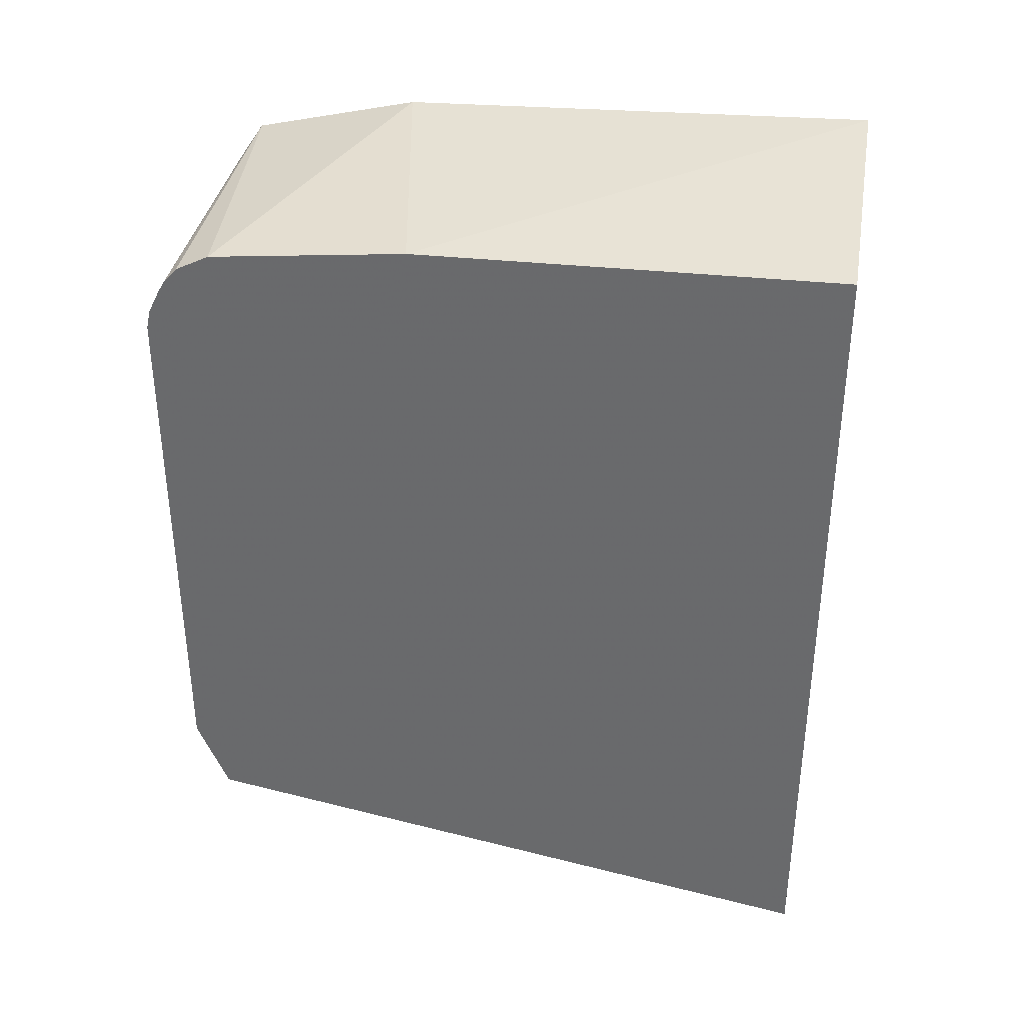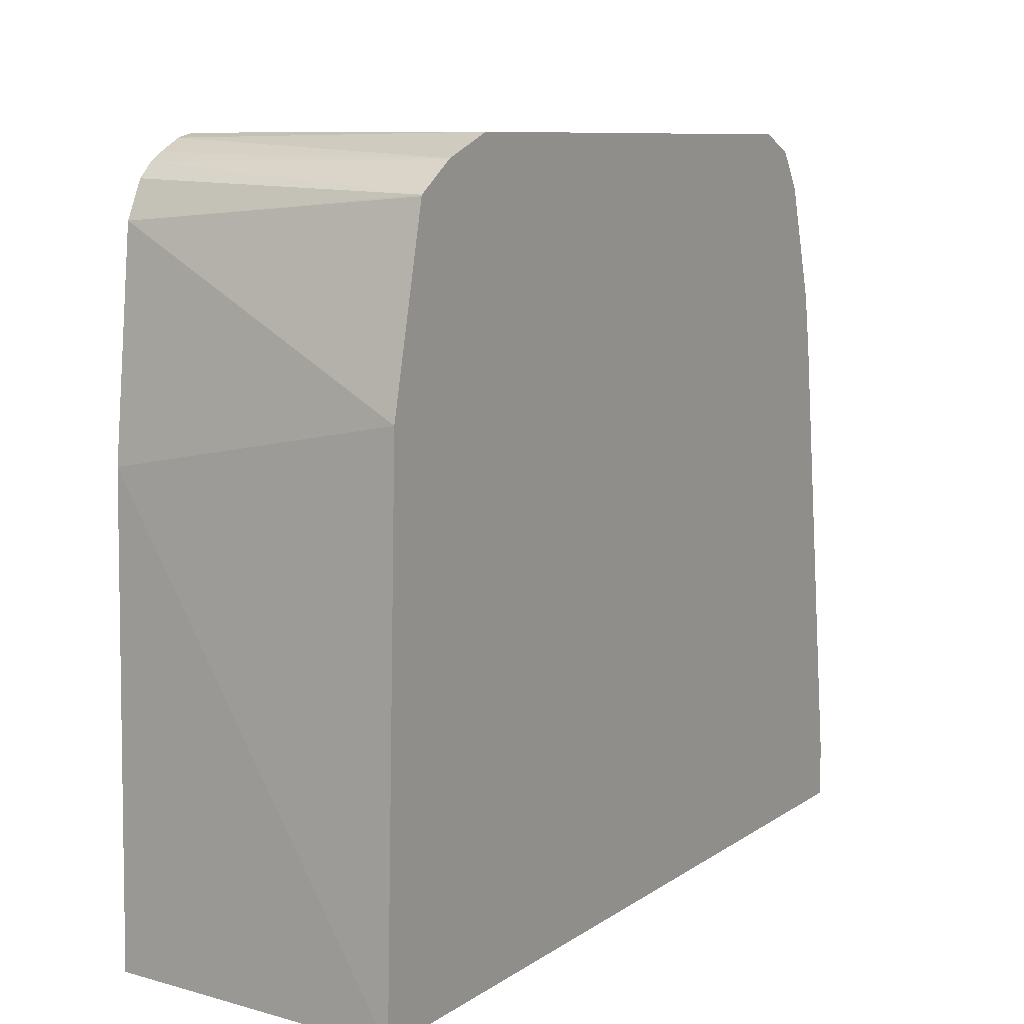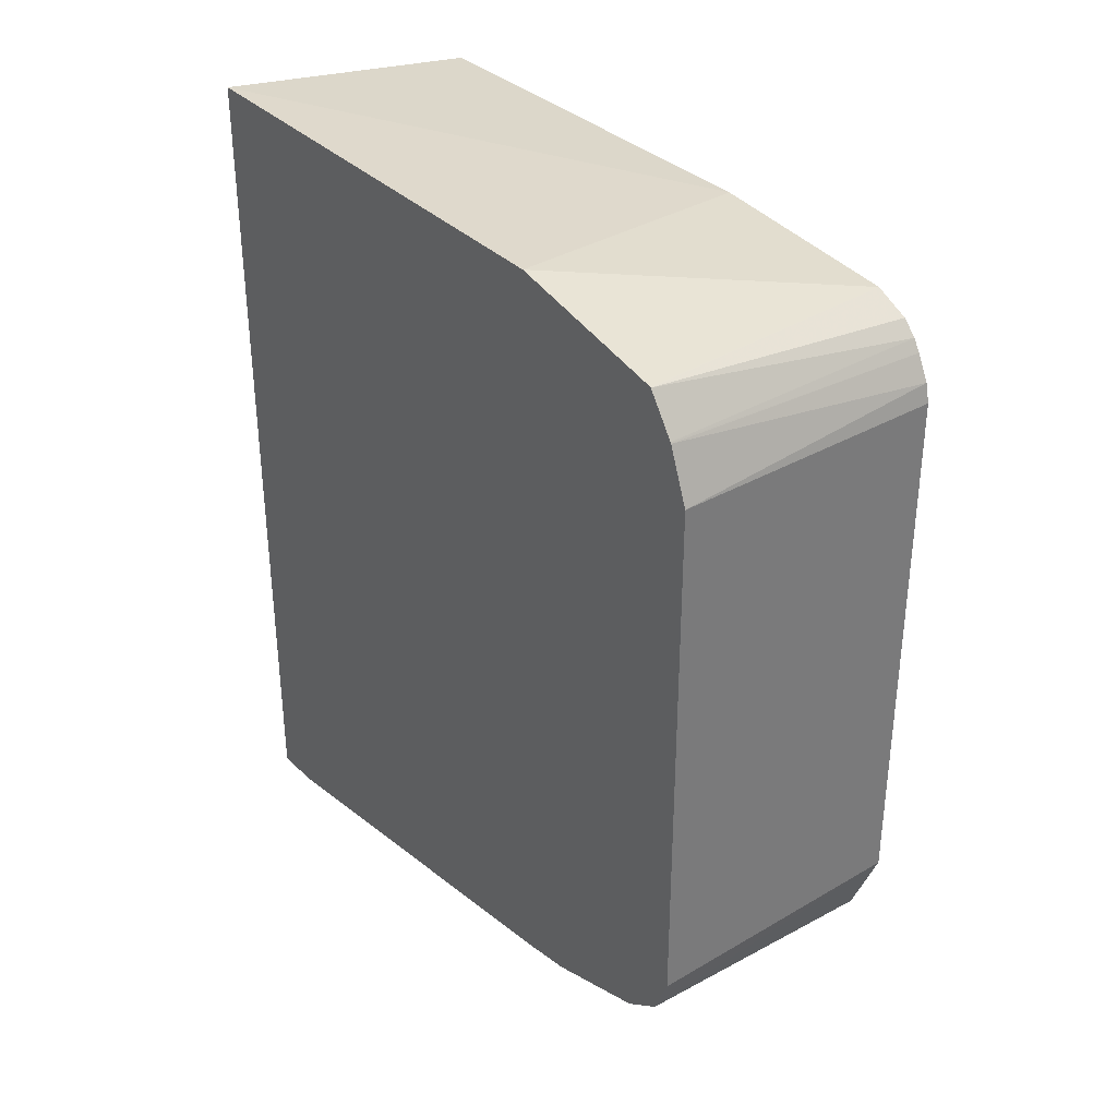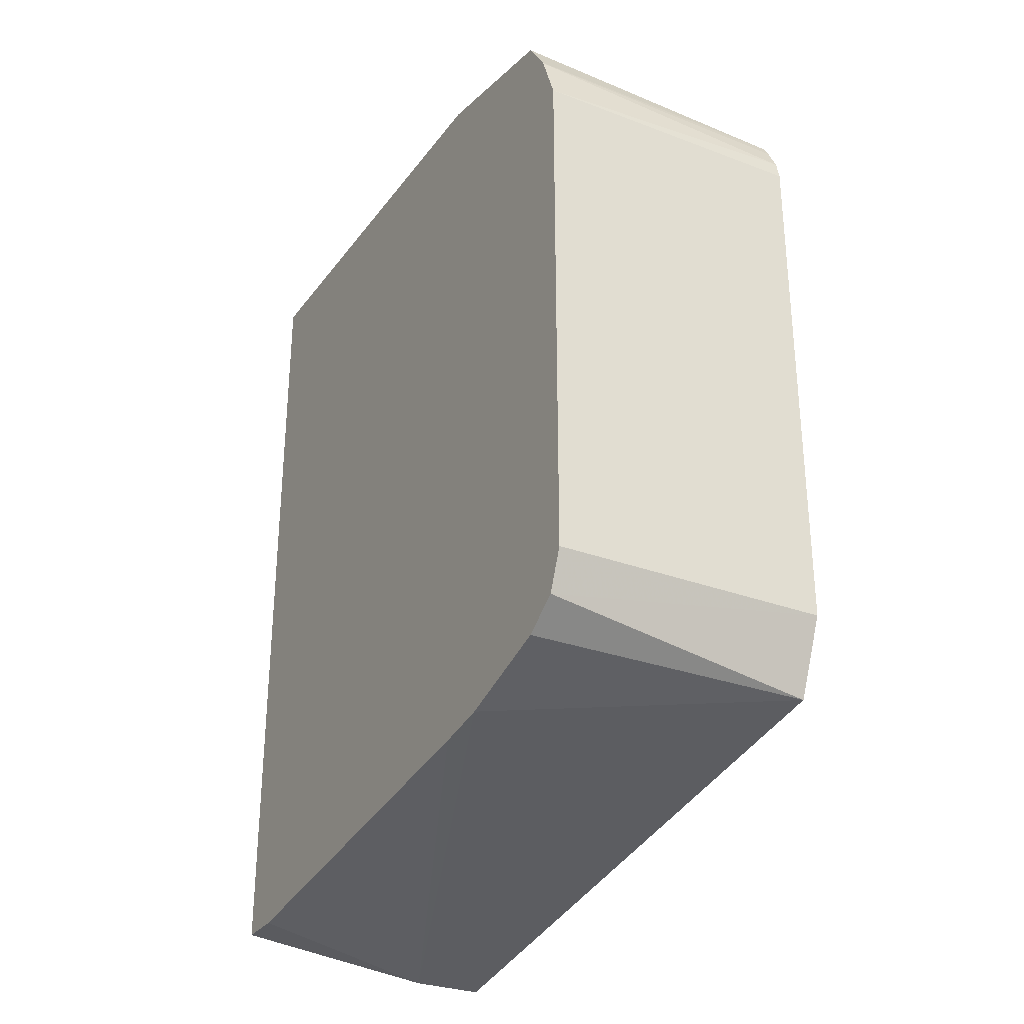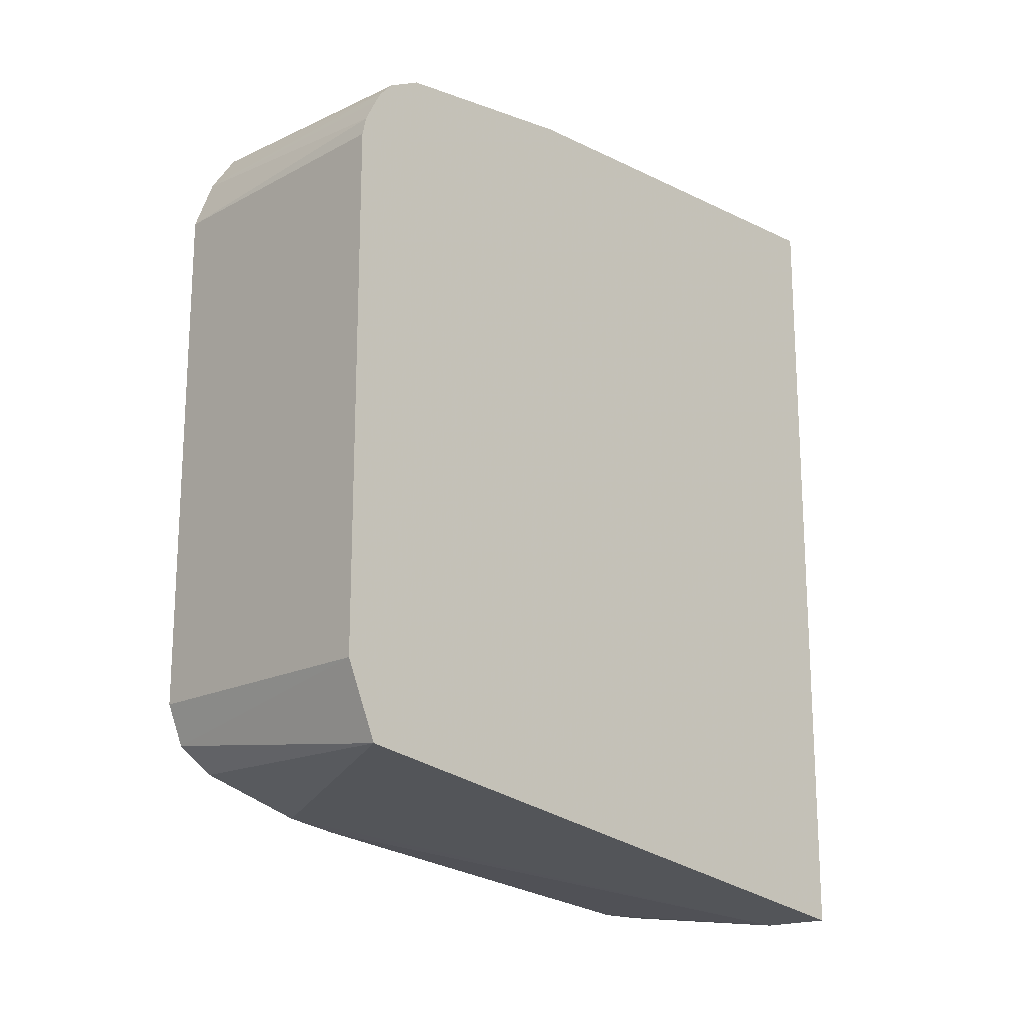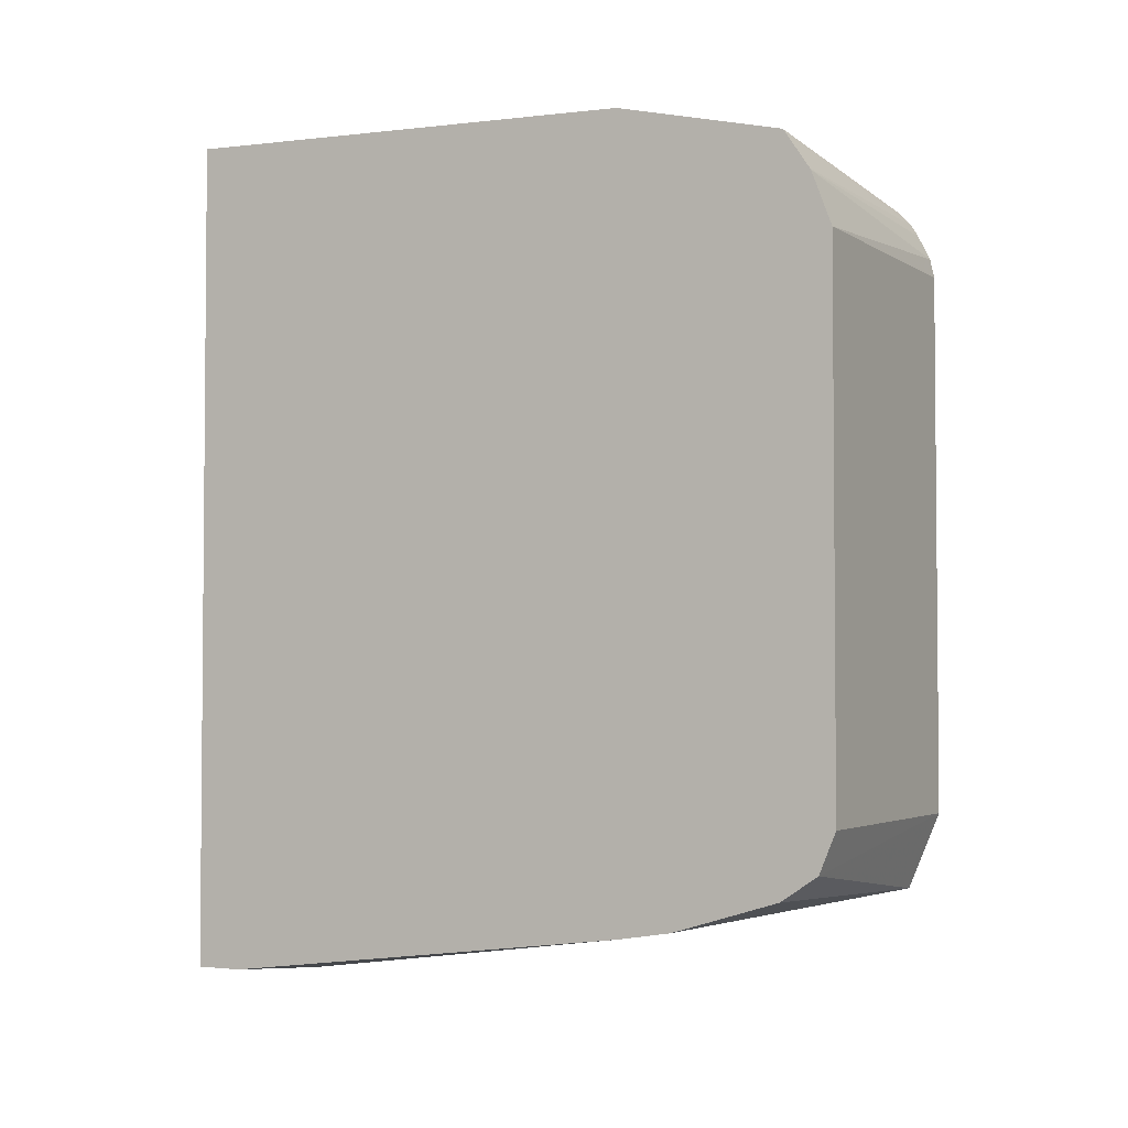
<metadata>
{"format":"obj","ext":"obj","renderer":"f3d","projection":"perspective","resolution":1024,"background":"white","views":[{"elev":35.7,"azim":-80.4,"up":"+Z"},{"elev":8.7,"azim":30.0,"up":"+Y"},{"elev":33.6,"azim":141.7,"up":"+Z"},{"elev":-30.0,"azim":151.2,"up":"+Z"},{"elev":-17.8,"azim":-134.2,"up":"+Z"},{"elev":-3.0,"azim":118.0,"up":"+Z"}]}
</metadata>
<code>
v 0.04751 0.4618 -0.2867
v 0.04751 0.4569 -0.2987
v -0.03684 0.4618 -0.2867
v 0.04751 0.4618 -0.1274
v 0.04751 0.4459 -0.306
v -0.03684 0.4524 -0.3091
v -0.03684 0.4618 -0.1274
v -0.03684 0.4606 -0.1218
v 0.04751 0.4559 -0.1116
v 0.04751 0.4141 -0.3158
v -0.03684 0.2561 -0.3418
v -0.03684 0.457 -0.1145
v 0.04751 0.4557 -0.1112
v 0.04751 0.3981 -0.3184
v -0.01464 0.2561 -0.3418
v -0.03684 0.2561 -0.09372
v -0.03684 0.4549 -0.111
v 0.04751 0.448 -0.0997
v 0.04751 0.2705 -0.3344
v 0.04751 0.2561 -0.3344
v 0.04751 0.2561 -0.08317
v -0.03684 0.3822 -0.09557
v -0.03684 0.4509 -0.1068
v -0.03684 0.4409 -0.1018
v 0.04751 0.4476 -0.09954
v 0.04751 0.3979 -0.08775
f 10 15 11
f 10 14 15
f 9 12 13
f 8 12 9
f 4 8 9
f 5 10 6
f 4 7 8
f 11 20 21
f 6 10 11
f 11 21 16
f 22 26 24
f 13 17 18
f 14 19 15
f 15 19 20
f 16 21 22
f 17 23 18
f 18 24 25
f 18 23 24
f 21 26 22
f 24 26 25
f 3 8 7
f 12 17 13
f 3 12 8
f 11 15 20
f 3 23 17
f 3 17 12
f 1 2 3
f 1 3 7
f 1 7 4
f 1 4 9
f 1 13 18
f 1 18 25
f 1 25 26
f 1 26 21
f 1 21 20
f 1 20 19
f 1 9 13
f 1 14 10
f 1 19 14
f 3 22 24
f 3 16 22
f 3 6 11
f 3 24 23
f 3 11 16
f 2 5 6
f 1 5 2
f 1 10 5
f 2 6 3

</code>
